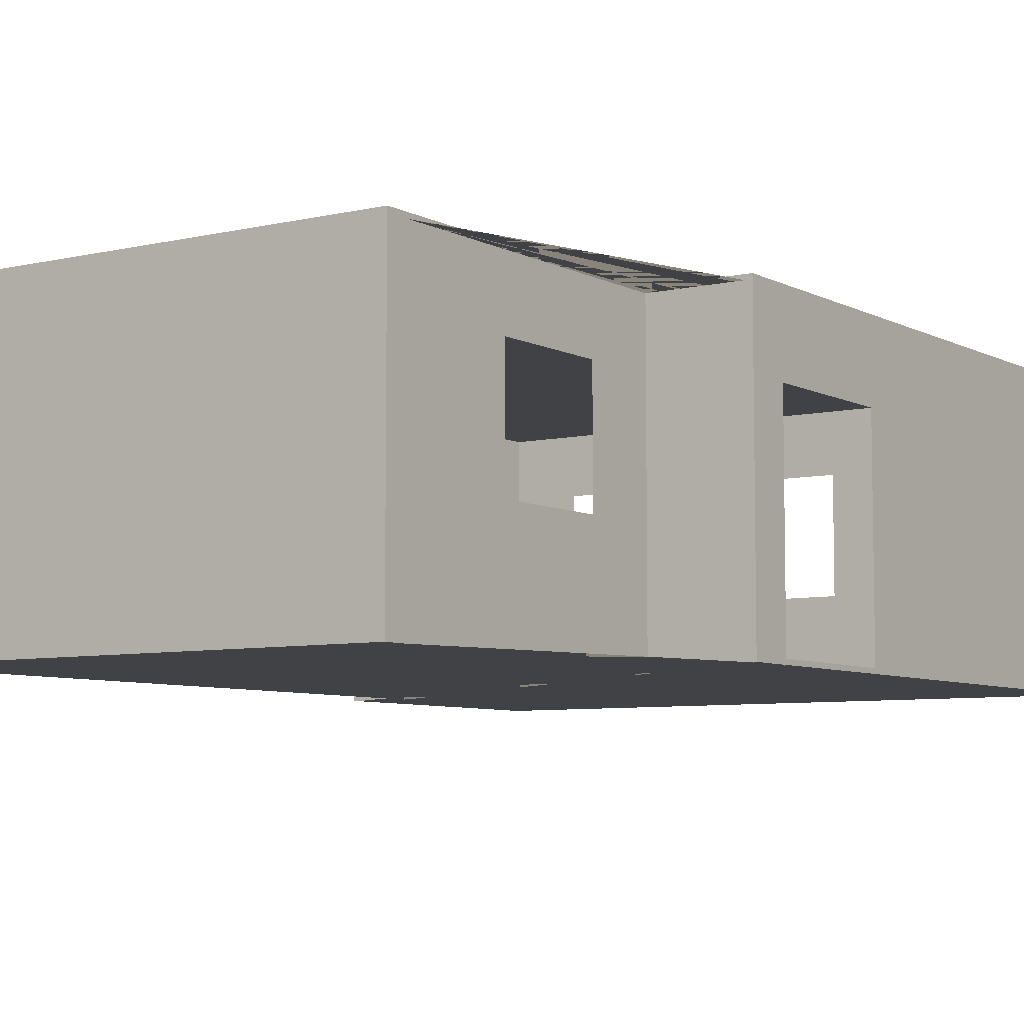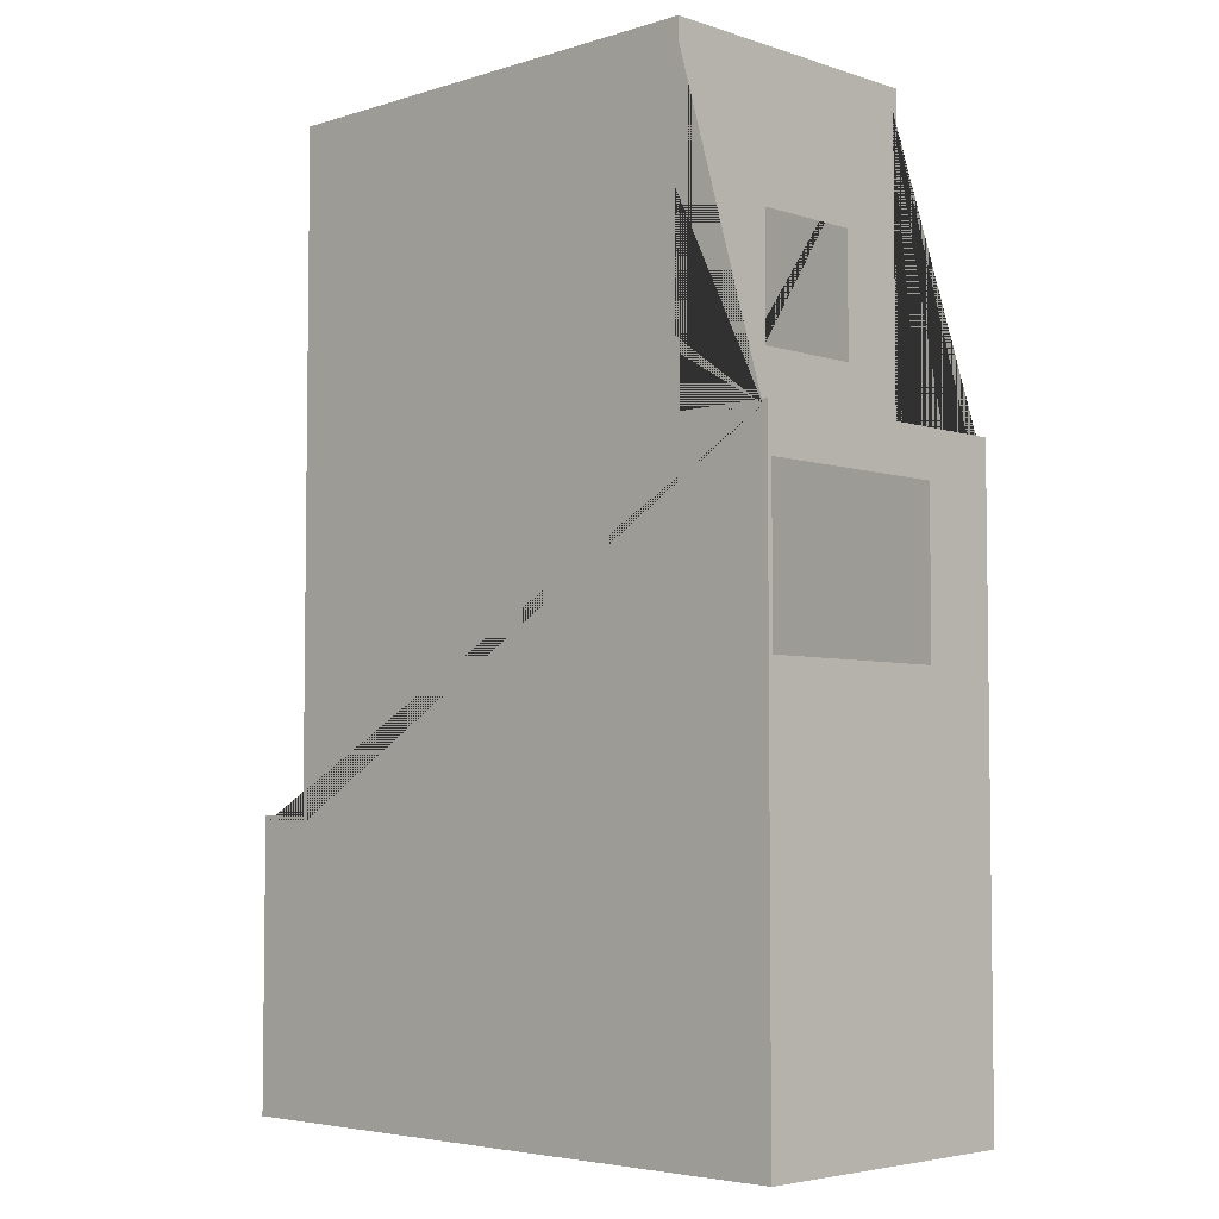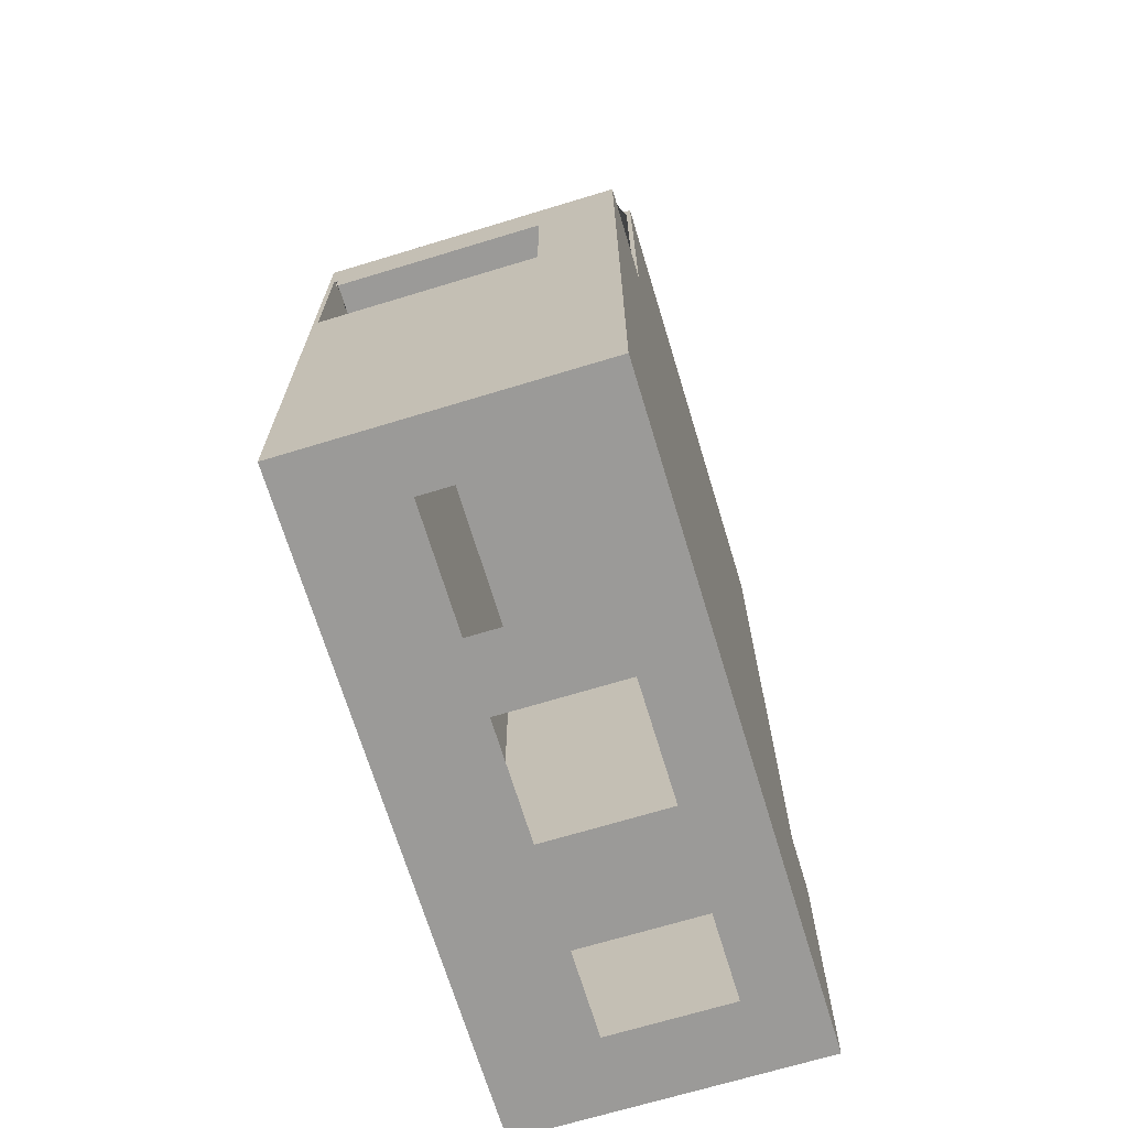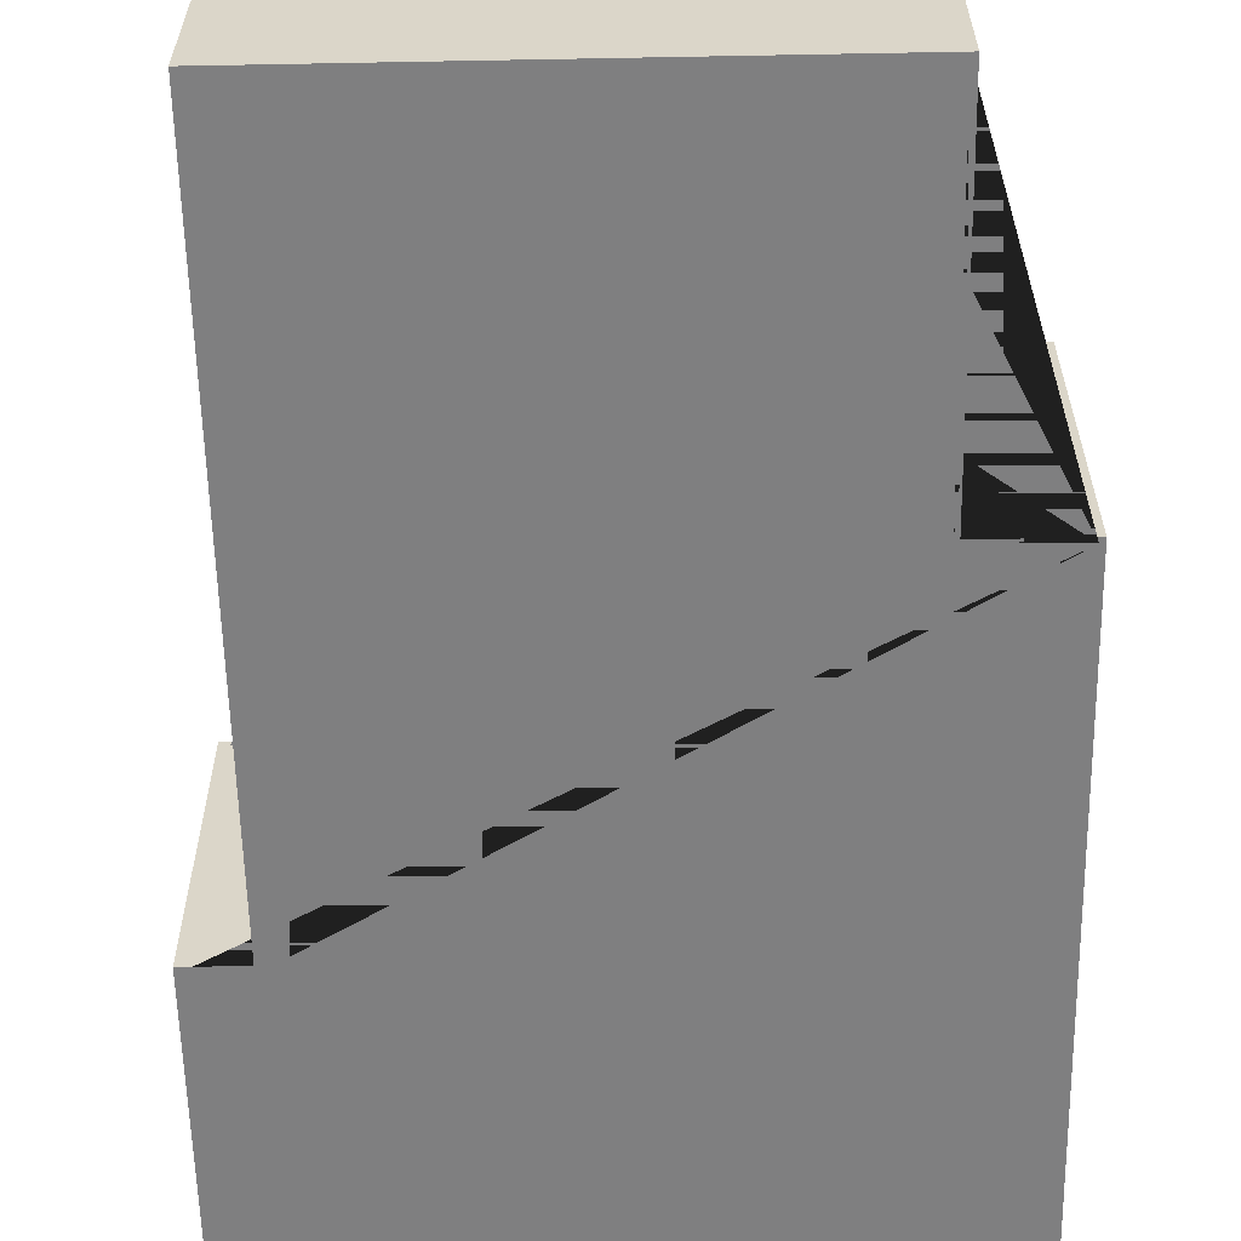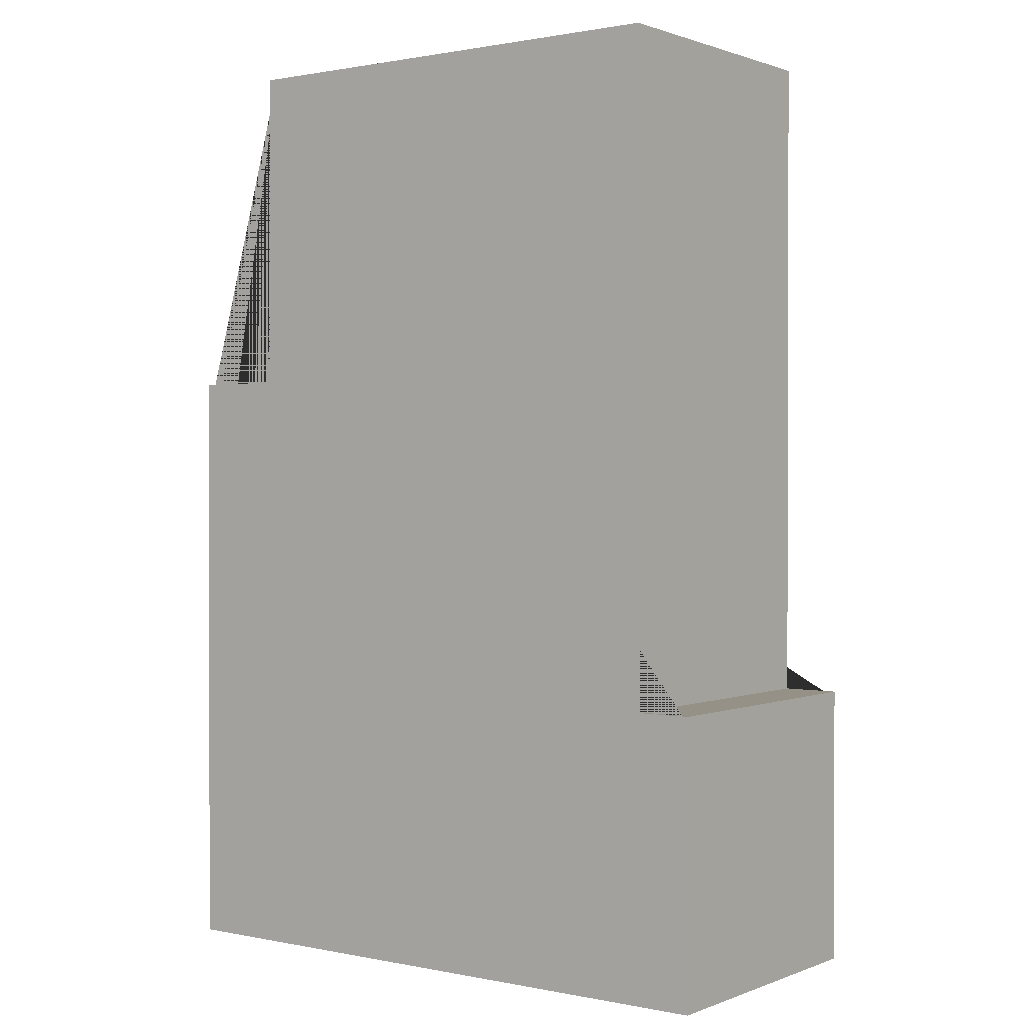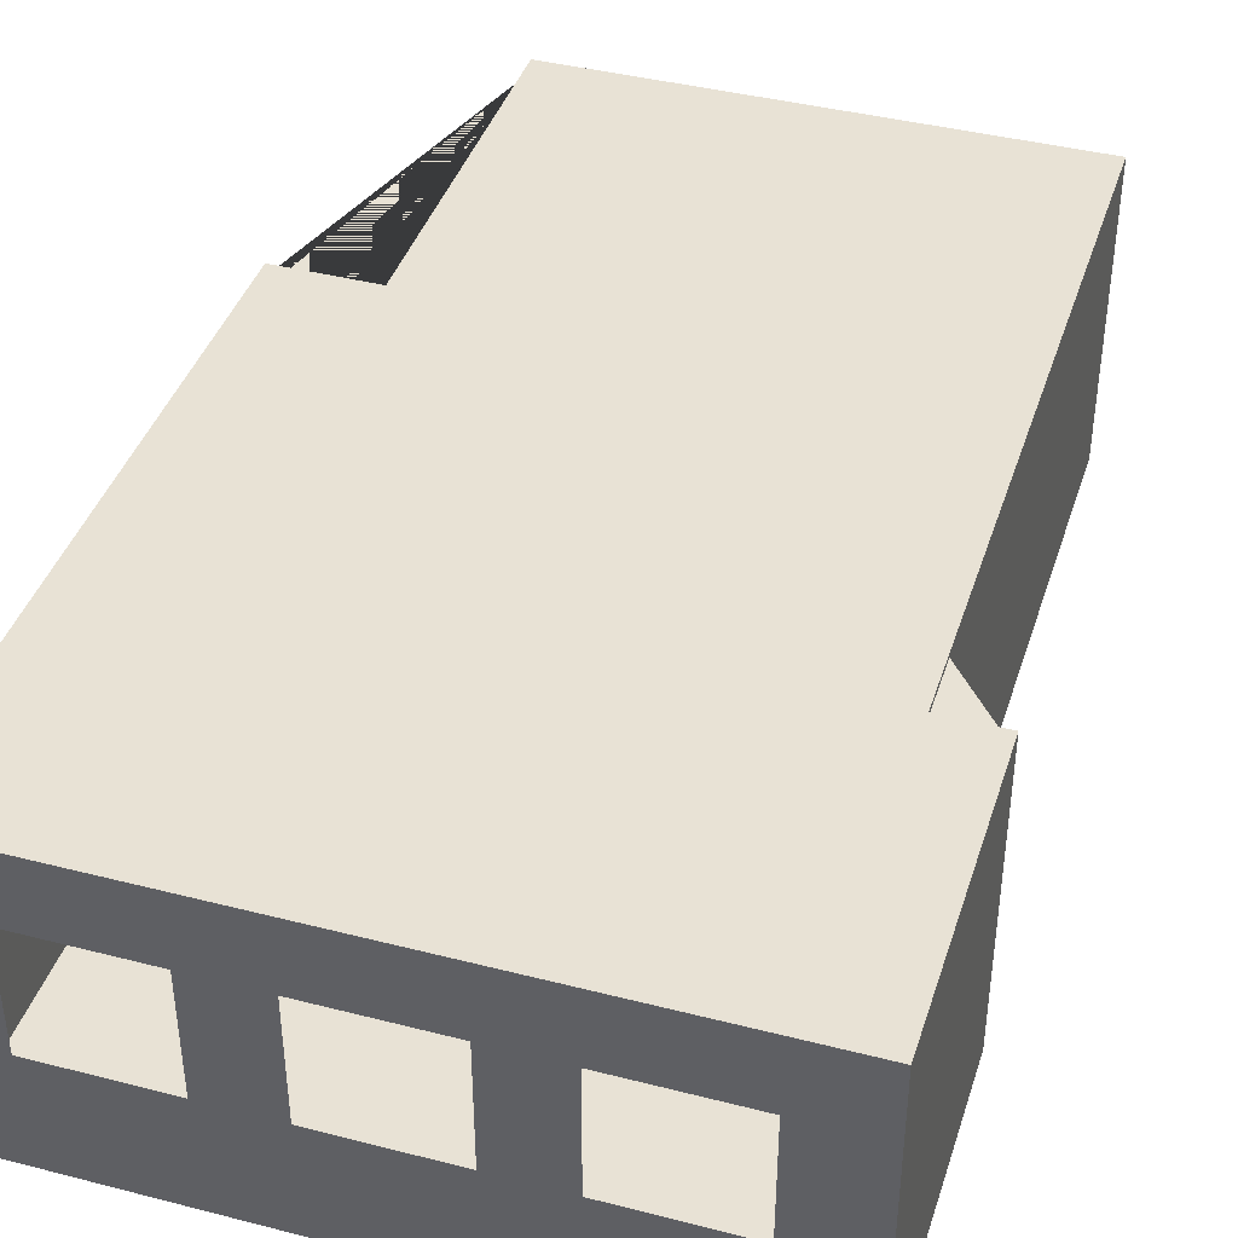
<metadata>
{"format":"obj","ext":"obj","renderer":"f3d","projection":"perspective","resolution":1024,"background":"white","views":[{"elev":-6.7,"azim":34.4,"up":"+Y"},{"elev":-4.6,"azim":44.2,"up":"+Z"},{"elev":-69.4,"azim":106.9,"up":"+Z"},{"elev":-59.7,"azim":1.1,"up":"+Y"},{"elev":0.9,"azim":-143.3,"up":"+Z"},{"elev":40.8,"azim":-162.6,"up":"+Y"}]}
</metadata>
<code>
g default
v -330 150 -496.1
v -330 150 -206.1
v -330 -150 -206.1
v -330 -150 -496.1
g polySurface7 group62
f 1 2 3 4
g default
v -330 150 -206.1
v -270 150 -206.1
v -270 -150 -206.1
v -330 -150 -206.1
g group62 polySurface8
f 5 6 7 8
g default
v -270 150 493.9
v -270 -150 493.9
v -270 -150 -206.1
v -270 150 -206.1
v -270 103 -206.1
v -270 103 493.9
v -270 150 -191.1
v -270 103 -191.1
v -270 -150 -191.1
v -270 150 -105.1
v -270 103 -105.1
v -270 -150 -105.1
g group62 polySurface1
f 16 17 11 13
f 15 16 13 12
f 18 19 16 15
f 19 20 17 16
f 9 14 19 18
f 14 10 20 19
g default
v -270 150 493.9
v 230 150 493.9
v 230 -150 493.9
v -270 -150 493.9
g group62 polySurface2
f 21 22 23 24
g default
v 330 150 -496.1
v -330 150 -496.1
v -330 -150 -496.1
v 330 -150 -496.1
v 269 150 -496.1
v 269 -150 -496.1
v 140 150 -496.1
v 140 -150 -496.1
v 68.97 150 -496.1
v 68.97 -150 -496.1
v -60 150 -496.1
v -60 -150 -496.1
v -131 150 -496.1
v -131 -150 -496.1
v -260 150 -496.1
v -260 -150 -496.1
v -330 85 -496.1
v -260 85 -496.1
v -131 85 -496.1
v -60 85 -496.1
v 68.97 85 -496.1
v 140 85 -496.1
v 269 85 -496.1
v 330 85 -496.1
v -330 -45 -496.1
v -260 -45 -496.1
v -131 -45 -496.1
v -60 -45 -496.1
v 68.97 -45 -496.1
v 140 -45 -496.1
v 269 -45 -496.1
v 330 -45 -496.1
g group62 polySurface6
f 25 29 47 48
f 29 31 46 47
f 31 33 45 46
f 33 35 44 45
f 35 37 43 44
f 37 39 42 43
f 39 26 41 42
f 42 41 49 50
f 44 43 51 52
f 46 45 53 54
f 48 47 55 56
f 50 49 27 40
f 51 50 40 38
f 52 51 38 36
f 53 52 36 34
f 54 53 34 32
f 55 54 32 30
f 56 55 30 28
g default
v 330 150 143.9
v 330 150 -496.1
v 330 -150 -496.1
v 330 -150 143.9
v 330 150 -65.66
v 330 -150 -65.66
v 330 150 104.3
v 330 -150 104.3
v 330 75 143.9
v 330 75 104.3
v 330 75 -65.66
v 330 75 -496.1
g group62 polySurface5
f 65 66 64 60
f 67 68 59 62
f 57 63 66 65
f 63 61 67 66
f 61 58 68 67
g default
v 230 150 143.9
v 330 150 143.9
v 330 -150 143.9
v 230 -150 143.9
g group62 polySurface4
f 69 70 71 72
g default
v 230 150 493.9
v -270 150 493.9
v -270 150 -105.1
v -270 150 -191.1
v -270 150 -206.1
v -330 150 -206.1
v -330 150 -496.1
v -260 150 -496.1
v -131 150 -496.1
v -60 150 -496.1
v 68.97 150 -496.1
v 140 150 -496.1
v 269 150 -496.1
v 330 150 -496.1
v 330 150 -65.66
v 330 150 104.3
v 330 150 143.9
v 230 150 143.9
v 230 150 223
v 230 150 352
g group62 polySurface9
f 73 74 75 76 77 78 79 80 81 82 83 84 85 86 87 88 89 90 91 92
g default
v 230 150 493.9
v 230 150 143.9
v 230 -150 143.9
v 230 -150 493.9
v 230 150 223
v 230 -150 223
v 230 150 352
v 230 -150 352
v 230 85 143.9
v 230 85 223
v 230 85 352
v 230 85 493.9
v 230 -45 143.9
v 230 -45 223
v 230 -45 352
v 230 -45 493.9
g group62 polySurface3
f 93 99 103 104
f 97 94 101 102
f 99 97 102 103
f 102 101 105 106
f 104 103 107 108
f 106 105 95 98
f 107 106 98 100
f 108 107 100 96
g default
v -275 -150 -200
v -275 -150 500
v -275 150 500
v -275 150 -200
v -335 150 -500
v -335 -150 -500
v 335 150 -500
v 335 -150 -500
v 335 -150 150
v 235 -150 150
v 335 150 150
v 235 150 150
v -335 150 -200
v -335 -150 -200
v 235 -150 500
v 235 150 500
v 335 -150 -64.82
v 335 150 -64.82
v 335 -150 101.5
v 335 150 101.5
v 335 75 150
v 335 75 -500
v 335 75 -64.82
v 335 75 101.5
v 335 83.43 -500
v -335 83.43 -500
v 335 -44.82 -500
v -335 -44.82 -500
v 270.3 150 -500
v 270.3 83.43 -500
v 270.3 -44.82 -500
v 270.3 -150 -500
v 139.7 150 -500
v 139.7 83.43 -500
v 139.7 -44.82 -500
v 139.7 -150 -500
v 66.72 150 -500
v 66.72 83.43 -500
v 66.72 -44.82 -500
v 66.72 -150 -500
v -60.79 150 -500
v -60.79 83.43 -500
v -60.79 -44.82 -500
v -60.79 -150 -500
v -131.2 150 -500
v -131.2 83.43 -500
v -131.2 -44.82 -500
v -131.2 -150 -500
v -258.4 150 -500
v -258.4 83.43 -500
v -258.4 -44.82 -500
v -258.4 -150 -500
v 235 -150 352
v 235 150 352
v 235 -150 223
v 235 150 223
v 235 85 150
v 235 85 223
v 235 85 352
v 235 85 500
v 235 -40 150
v 235 -40 223
v 235 -40 352
v 235 -40 500
v -270 155 -205
v -270 155 495
v 230 155 495
v 230 155 349.3
v 230 155 217
v 230 155 145
v 330 155 145
v 330 155 97.19
v 330 155 -66.5
v 330 155 -495
v 266.3 155 -495
v 137.7 155 -495
v 65.73 155 -495
v -59.88 155 -495
v -129.2 155 -495
v -254.5 155 -495
v -330 155 -495
v -330 155 -205
v -270 155 -205
v -270 155 495
v -254.5 155 -495
v -330 155 -495
v 230 155 145
v 330 155 145
v -330 155 -205
v 230 155 495
v 230 155 349.3
v 330 155 97.19
v -275 155 -200
v -275 155 500
v -258.4 155 -500
v -335 155 -500
v 235 155 150
v 335 155 150
v -335 155 -200
v 230 155 217
v 235 155 500
v 235 155 352
v 235 155 223
v 335 155 101.5
v 330 155 -66.5
v 330 155 -495
v 335 155 -64.82
v 335 155 -500
v 266.3 155 -495
v 270.3 155 -500
v 137.7 155 -495
v 139.7 155 -500
v 65.73 155 -495
v 66.72 155 -500
v -59.88 155 -495
v -60.79 155 -500
v -129.2 155 -495
v -131.2 155 -500
v 330 -155 145
v 230 -155 145
v 230 -155 217
v 230 -155 349.3
v 230 -155 495
v -270 -155 495
v -270 -155 -205
v -330 -155 -205
v -330 -155 -495
v -254.5 -155 -495
v -129.2 -155 -495
v -59.88 -155 -495
v 65.73 -155 -495
v 137.7 -155 -495
v 266.3 -155 -495
v 330 -155 -495
v 330 -155 -66.5
v 330 -155 97.19
v -270 -155 495
v -270 -155 -205
v -330 -155 -495
v -254.5 -155 -495
v 330 -155 145
v 230 -155 145
v -330 -155 -205
v 230 -155 349.3
v 230 -155 495
v 330 -155 97.19
v -275 -155 500
v -275 -155 -200
v -335 -155 -500
v -258.4 -155 -500
v 335 -155 150
v 235 -155 150
v -335 -155 -200
v 235 -155 352
v 235 -155 223
v 235 -155 500
v 230 -155 217
v 335 -155 101.5
v 330 -155 -495
v 330 -155 -66.5
v 335 -155 -64.82
v 335 -155 -500
v 266.3 -155 -495
v 270.3 -155 -500
v 137.7 -155 -495
v 139.7 -155 -500
v 65.73 -155 -495
v 66.72 -155 -500
v -59.88 -155 -495
v -60.79 -155 -500
v -129.2 -155 -495
v -131.2 -155 -500
g group62 Shell
f 173 174 175 176 177 178 179 180 181 182 183 184 185 186 187 188 189 190
f 158 159 136 134
f 227 244 243 242 241 240 239 238 237 236 235 234 233 232 231 230 229 228
f 127 132 129 117
f 233 232 245 246
f 174 173 191 192
f 189 188 193 194
f 236 235 247 248
f 228 227 249 250
f 179 178 195 196
f 173 190 197 191
f 234 233 246 251
f 231 230 252 253
f 176 175 198 199
f 227 244 254 249
f 180 179 196 200
f 232 231 253 245
f 175 174 192 198
f 190 189 194 197
f 235 234 251 247
f 246 256 255 245
f 192 191 201 202
f 194 193 203 204
f 248 258 257 247
f 250 260 259 249
f 196 195 205 206
f 191 197 207 201
f 251 261 256 246
f 263 260 250 265 252 253 264 262
f 208 199 198 209 210 211 205 195
f 249 259 266 254
f 200 196 206 212
f 245 255 264 253
f 198 192 202 209
f 197 194 204 207
f 247 257 261 251
f 243 242 267 268
f 269 270 267 268
f 135 130 131 125 116
f 214 213 215 216
f 182 181 213 214
f 244 243 268 254
f 266 269 268 254
f 213 200 212 215
f 181 180 200 213
f 129 119 120 165 169 118 117
f 171 172 123 161
f 110 123 172 168 124 111
f 109 110 111 112
f 121 122 109 112
f 121 113 134 136 114 122
f 158 134 113 157
f 133 115 126 131 130
f 126 128 132 131
f 128 119 129 132
f 114 136 159 160
f 183 182 214 217
f 218 217 214 216
f 133 138 137 115
f 130 135 139 138 133
f 140 139 135 116
f 267 270 272 271
f 242 241 271 267
f 184 183 217 219
f 220 219 217 218
f 138 142 141 137
f 144 143 139 140
f 271 272 274 273
f 241 240 273 271
f 185 184 219 221
f 222 221 219 220
f 142 146 145 141
f 142 143 147 146
f 148 147 143 144
f 273 274 276 275
f 240 239 275 273
f 186 185 221 223
f 224 223 221 222
f 146 150 149 145
f 152 151 147 148
f 275 276 278 277
f 239 238 277 275
f 187 186 223 225
f 226 225 223 224
f 150 154 153 149
f 150 151 155 154
f 156 155 151 152
f 277 278 280 279
f 238 237 279 277
f 188 187 225 193
f 203 193 225 226
f 154 158 157 153
f 160 159 155 156
f 279 280 258 248
f 237 236 248 279
f 230 229 265 252
f 170 171 161 163
f 177 176 199 208
f 229 228 250 265
f 169 170 163 118
f 178 177 208 195
f 120 164 166 165
f 164 162 167 166
f 162 124 168 167
f 165 166 170 169
f 167 168 172 171
f 112 111 202 201
f 157 113 204 203
f 120 119 206 205
f 121 112 201 207
f 124 162 210 209
f 162 164 211 210
f 164 120 205 211
f 119 128 212 206
f 111 124 209 202
f 113 121 207 204
f 126 115 216 215
f 128 126 215 212
f 115 137 218 216
f 137 141 220 218
f 141 145 222 220
f 145 149 224 222
f 149 153 226 224
f 153 157 203 226
f 110 109 256 255
f 114 160 258 257
f 117 118 260 259
f 109 122 261 256
f 163 161 262 263
f 161 123 264 262
f 118 163 263 260
f 127 117 259 266
f 123 110 255 264
f 122 114 257 261
f 116 125 269 270
f 125 127 266 269
f 140 116 270 272
f 144 140 272 274
f 148 144 274 276
f 152 148 276 278
f 156 152 278 280
f 160 156 280 258

</code>
